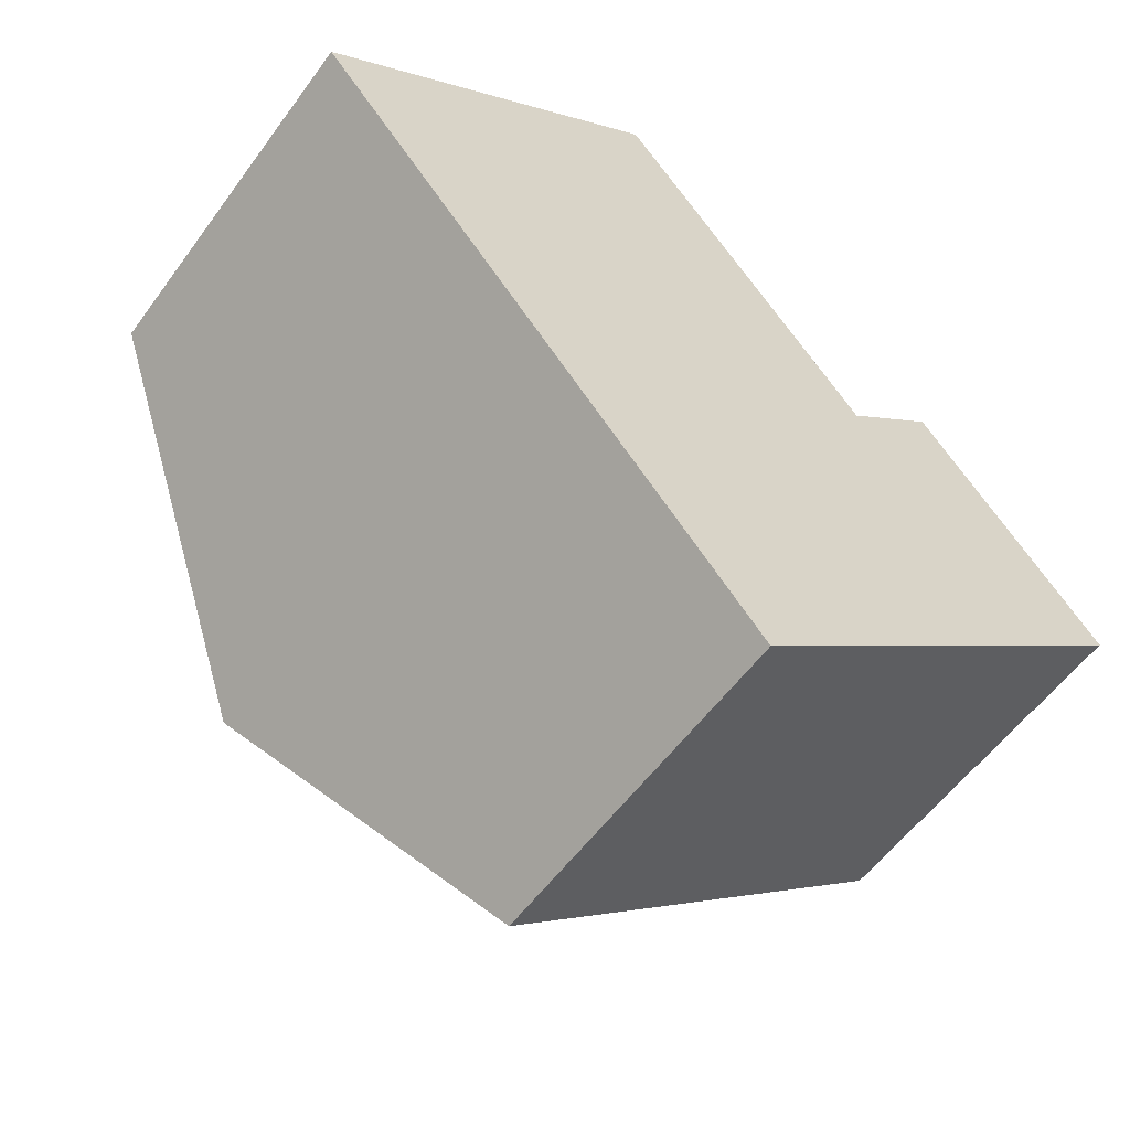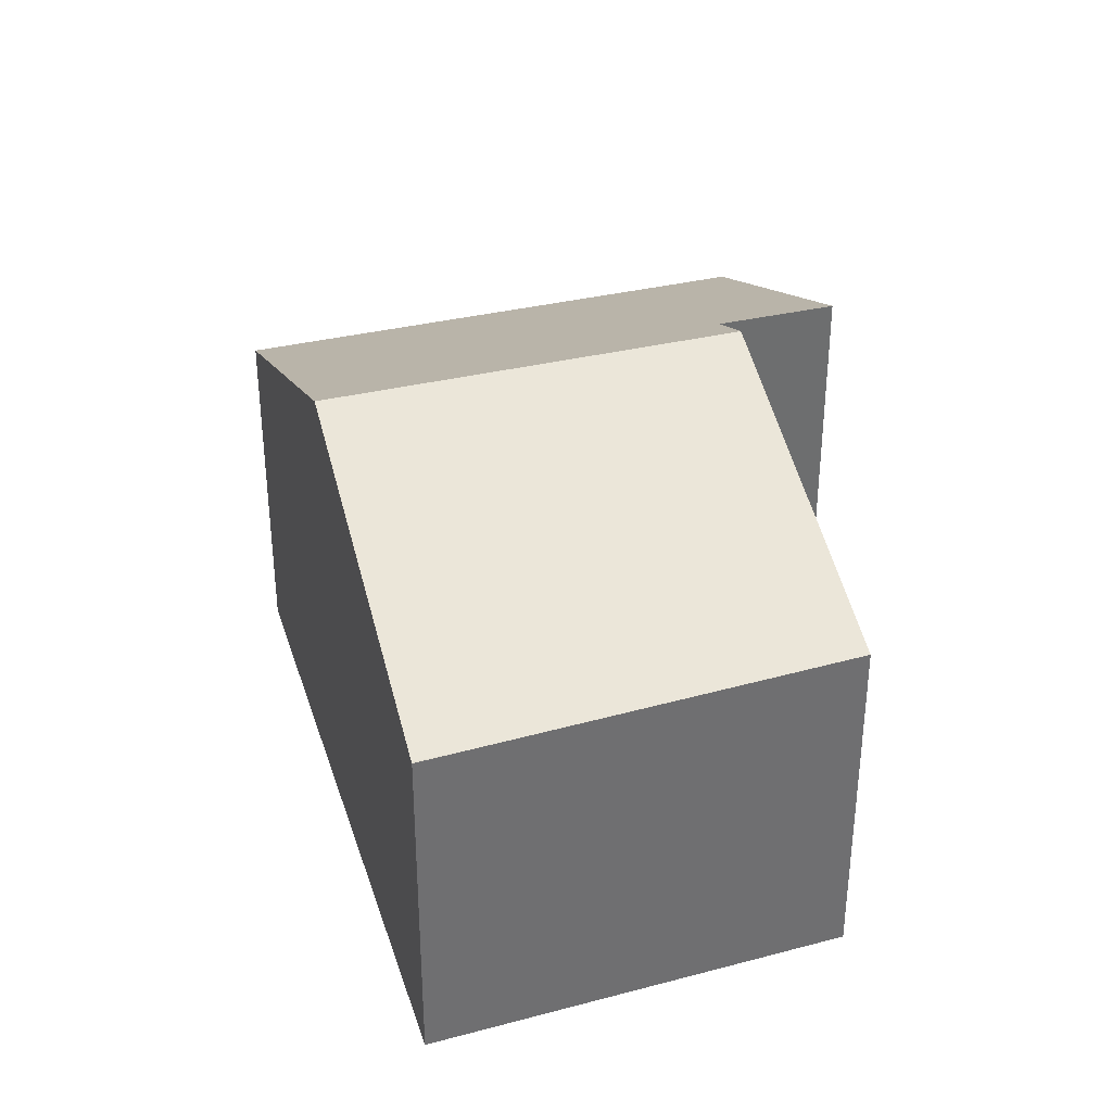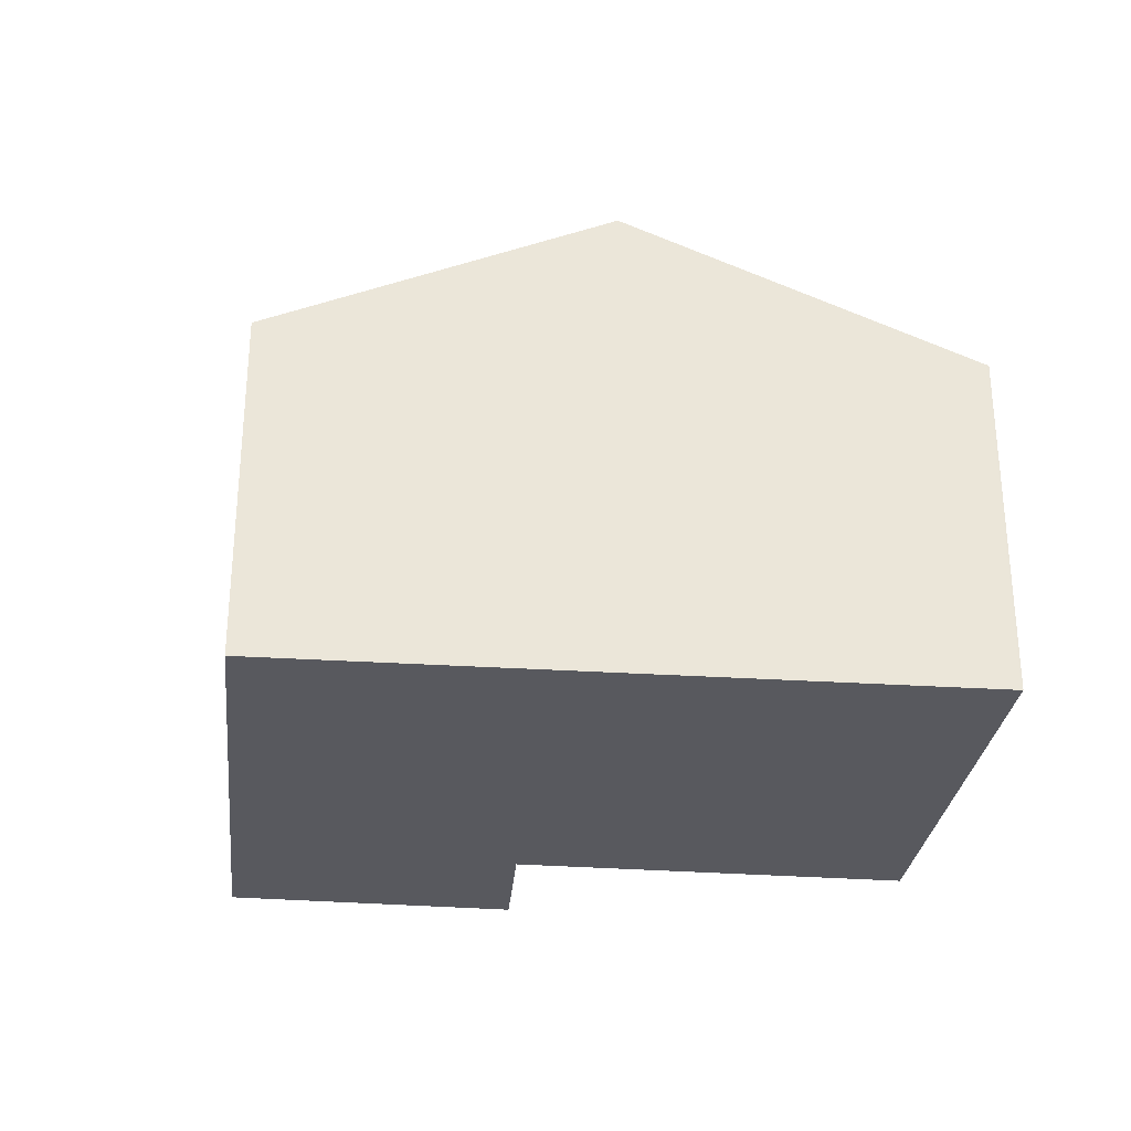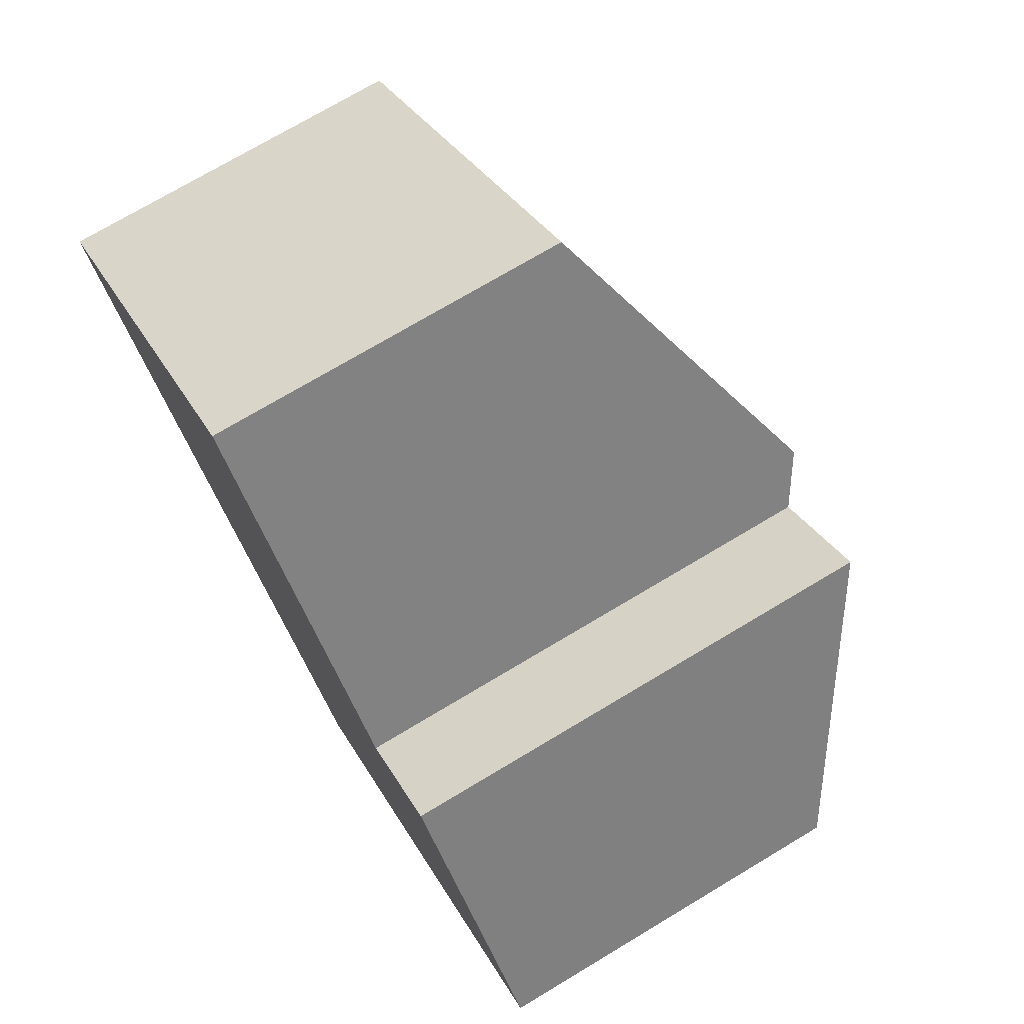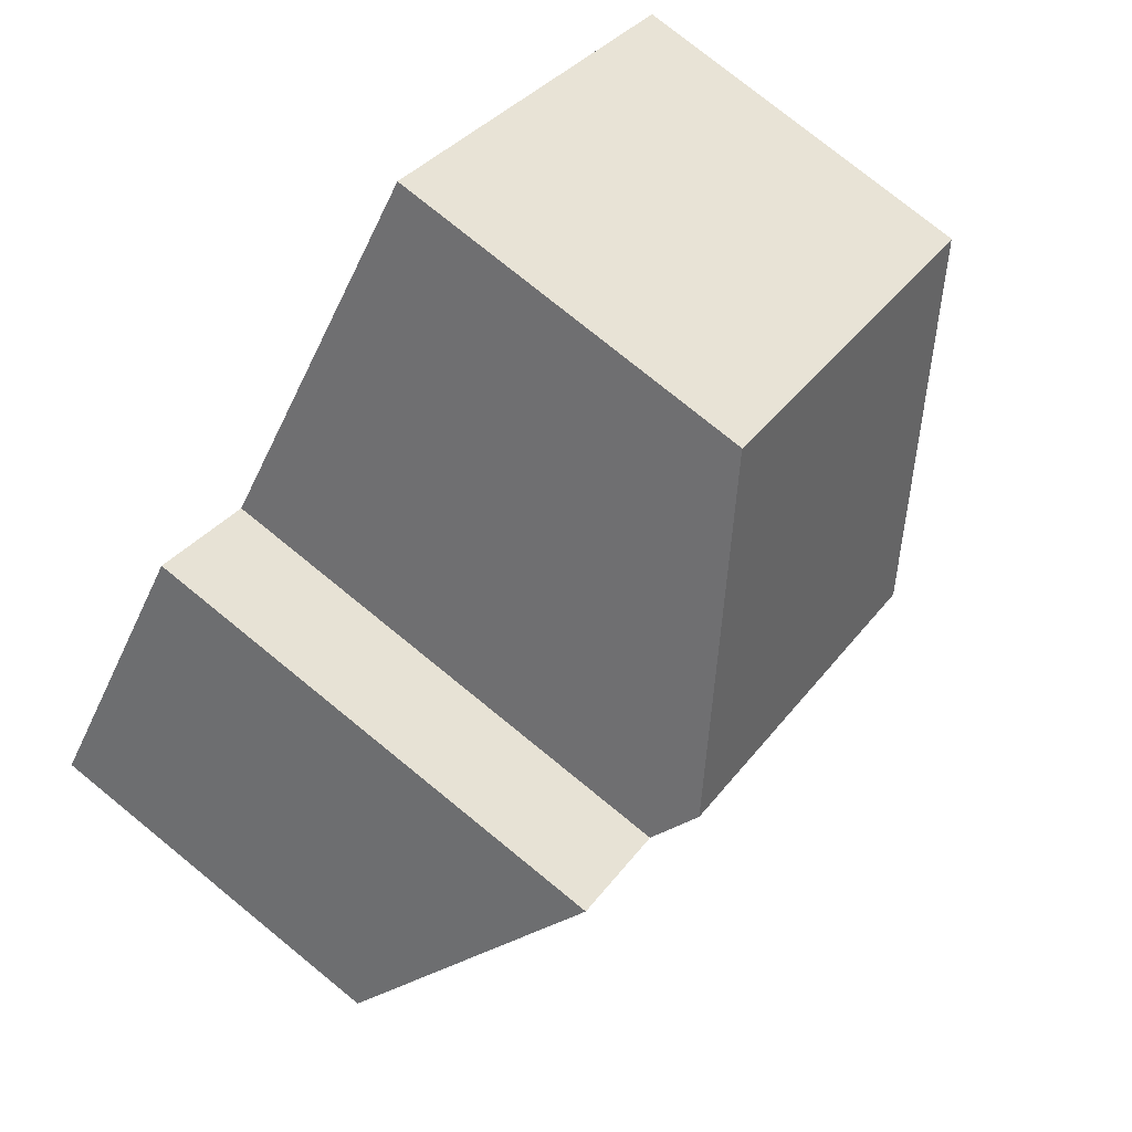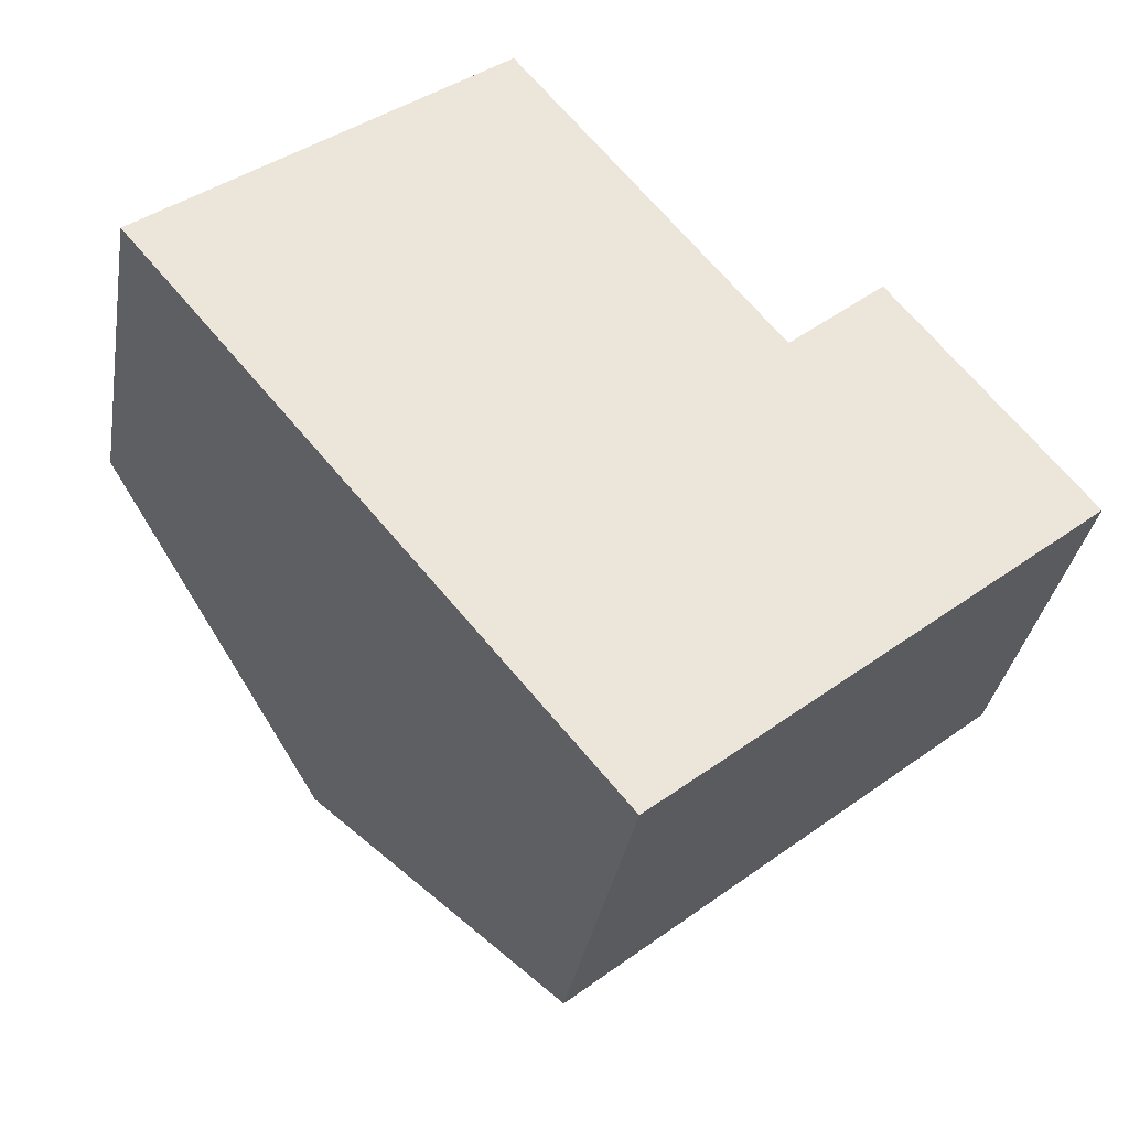
<metadata>
{"format":"obj","ext":"obj","renderer":"f3d","projection":"perspective","resolution":1024,"background":"white","views":[{"elev":-56.1,"azim":-35.6,"up":"+Z"},{"elev":36.1,"azim":-56.6,"up":"+Y"},{"elev":-30.4,"azim":-135.2,"up":"+Y"},{"elev":73.4,"azim":59.1,"up":"+Z"},{"elev":77.1,"azim":129.1,"up":"+Z"},{"elev":-34.0,"azim":-9.6,"up":"+Z"}]}
</metadata>
<code>
v  2.85 6.233 -3.404
v  6.357 4.412 -6.12
v  5.624 4.412 -6.717
v  10.83 4.412 -2.478
v  7.412 5.933 -0.605
v  6.964 6.233 -0.052
v  10.25 4.805 -1.749
v  8.564 5.946 0.374
v  0.434 4.37 0.331
v  0.011 4.37 -0.014
v  4.28 4.436 3.263
v  0.011 8.573e-19 -0.014
v  0 4.363 2.672e-16
v  0 0 0
v  2.85 2.084e-16 -3.404
v  5.624 4.113e-16 -6.717
v  4.28 -1.998e-16 3.263
v  0.434 -2.027e-17 0.331
v  8.564 -2.29e-17 0.374
v  7.412 3.705e-17 -0.605
v  6.964 3.184e-18 -0.052
v  10.83 1.517e-16 -2.478
v  10.25 1.071e-16 -1.749
v  6.357 3.747e-16 -6.12
g defaultobject
f 1 2 3
f 2 1 4
f 4 1 5
f 5 1 6
f 4 5 7
f 8 7 5
f 9 1 10
f 1 9 6
f 6 9 11
f 12 13 10
f 13 12 14
f 1 12 10
f 12 1 3
f 12 3 15
f 15 3 16
f 14 9 13
f 9 14 11
f 11 14 17
f 17 14 18
f 5 19 8
f 19 5 20
f 17 6 11
f 6 17 5
f 5 17 20
f 20 17 21
f 19 7 8
f 7 19 4
f 4 19 22
f 22 19 23
f 22 2 4
f 2 22 24
f 2 24 3
f 3 24 16
f 23 24 22
f 24 23 19
f 24 19 20
f 24 20 21
f 24 21 17
f 24 17 16
f 16 17 15
f 15 17 18
f 15 18 12
f 12 18 14

</code>
